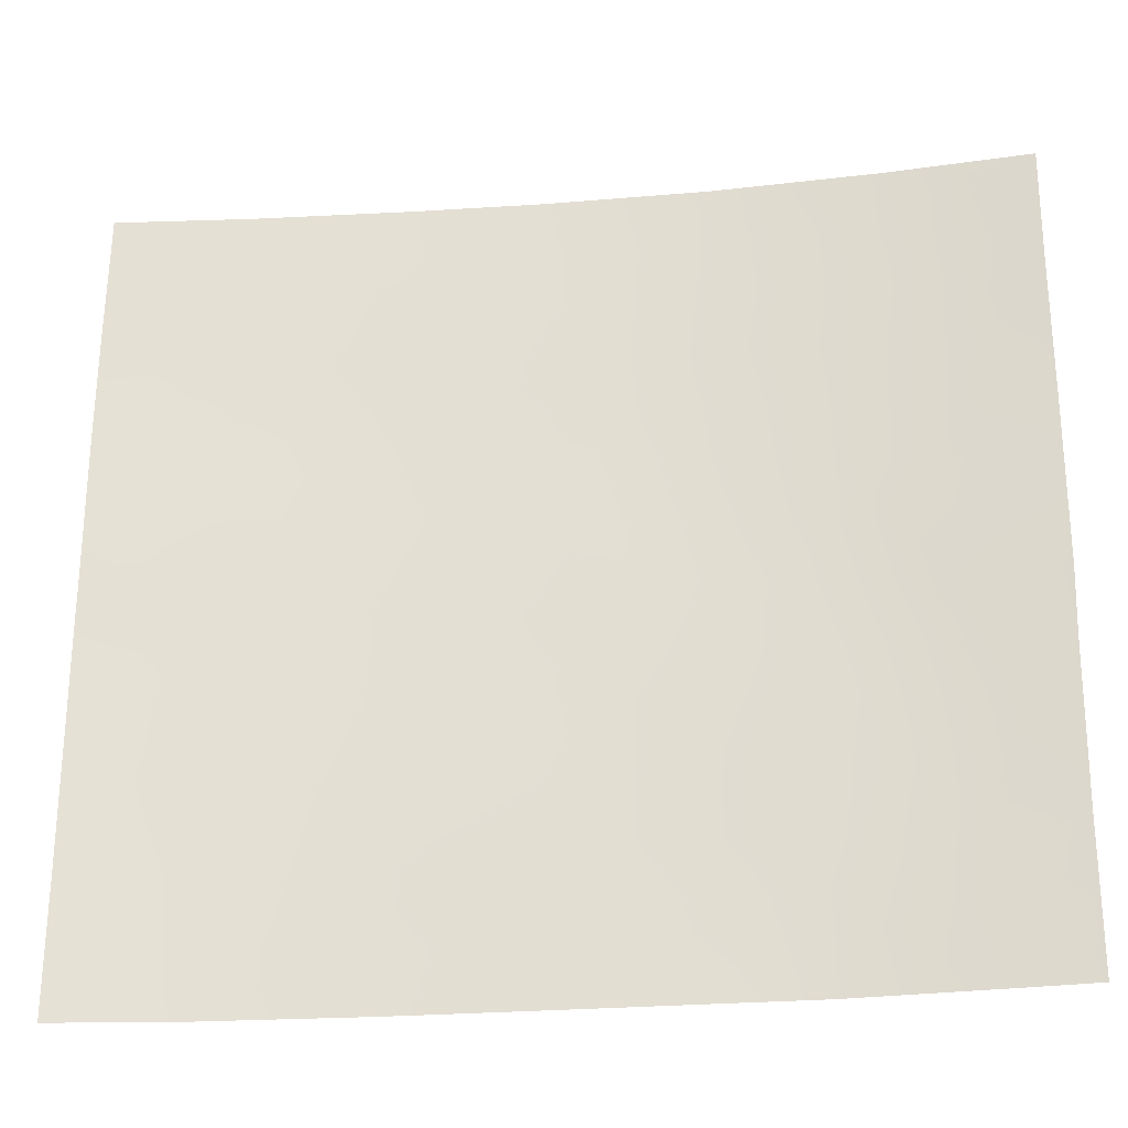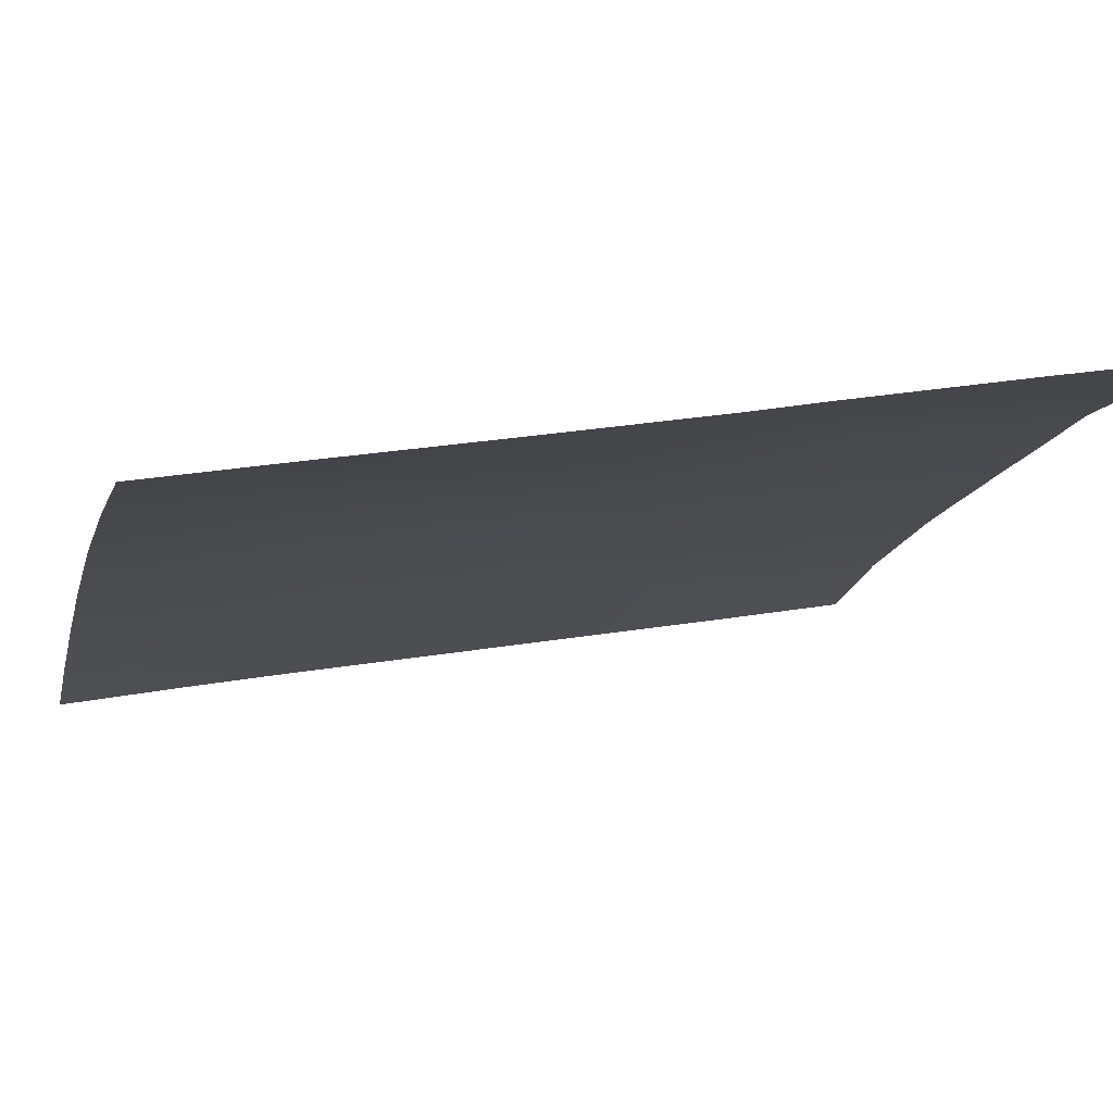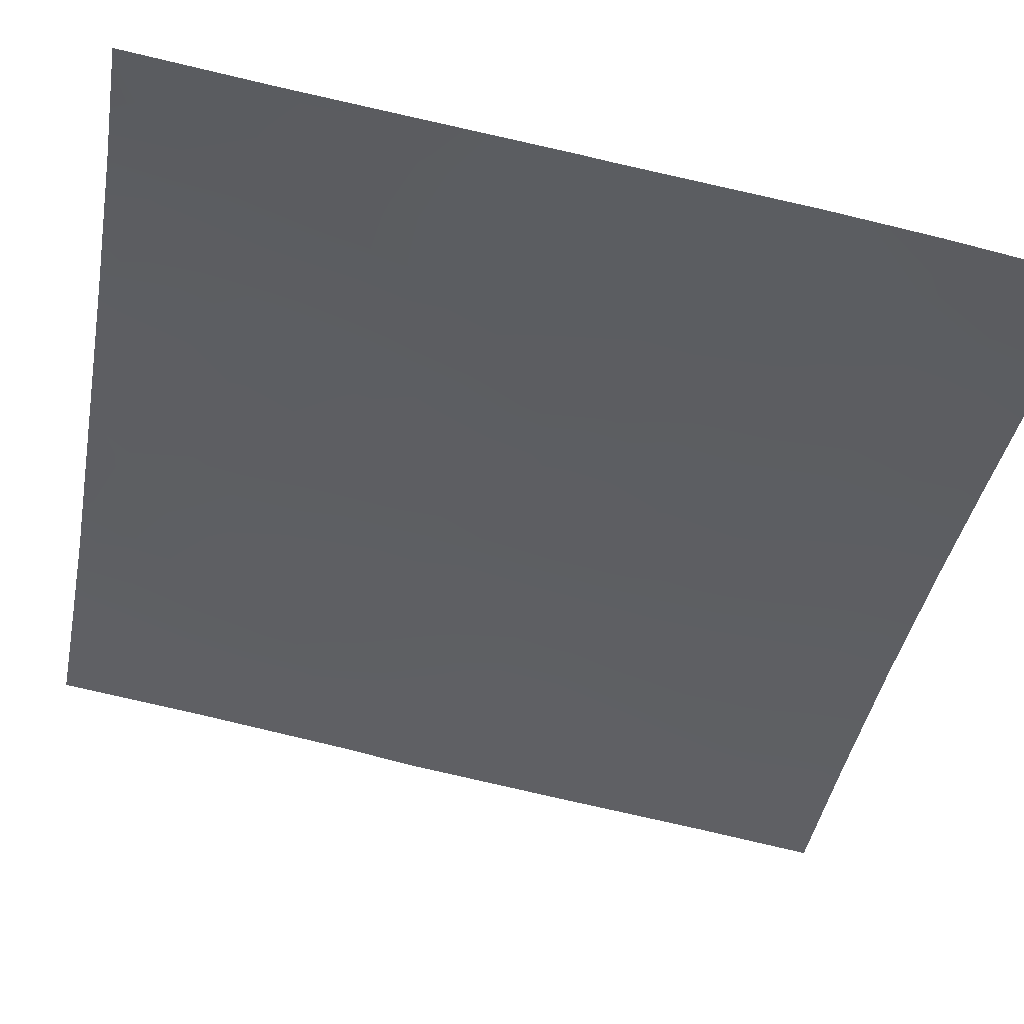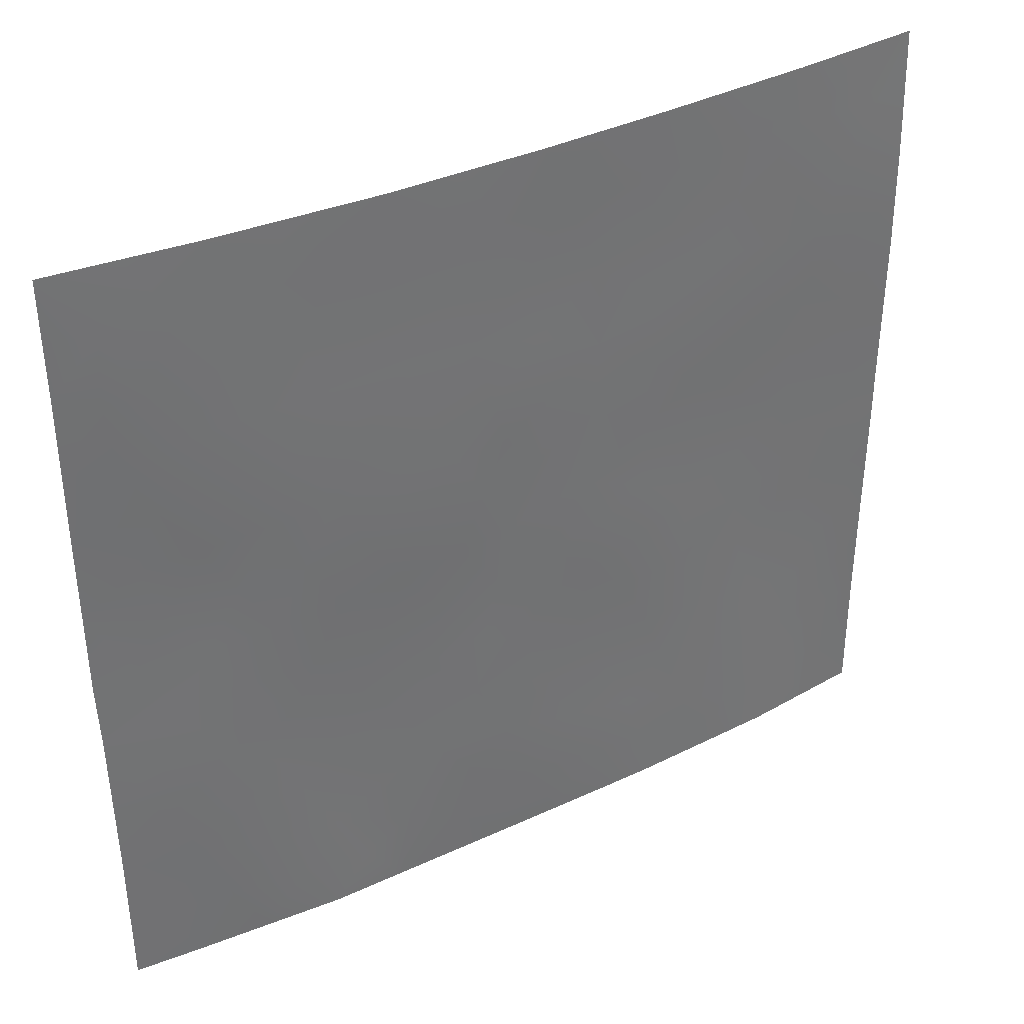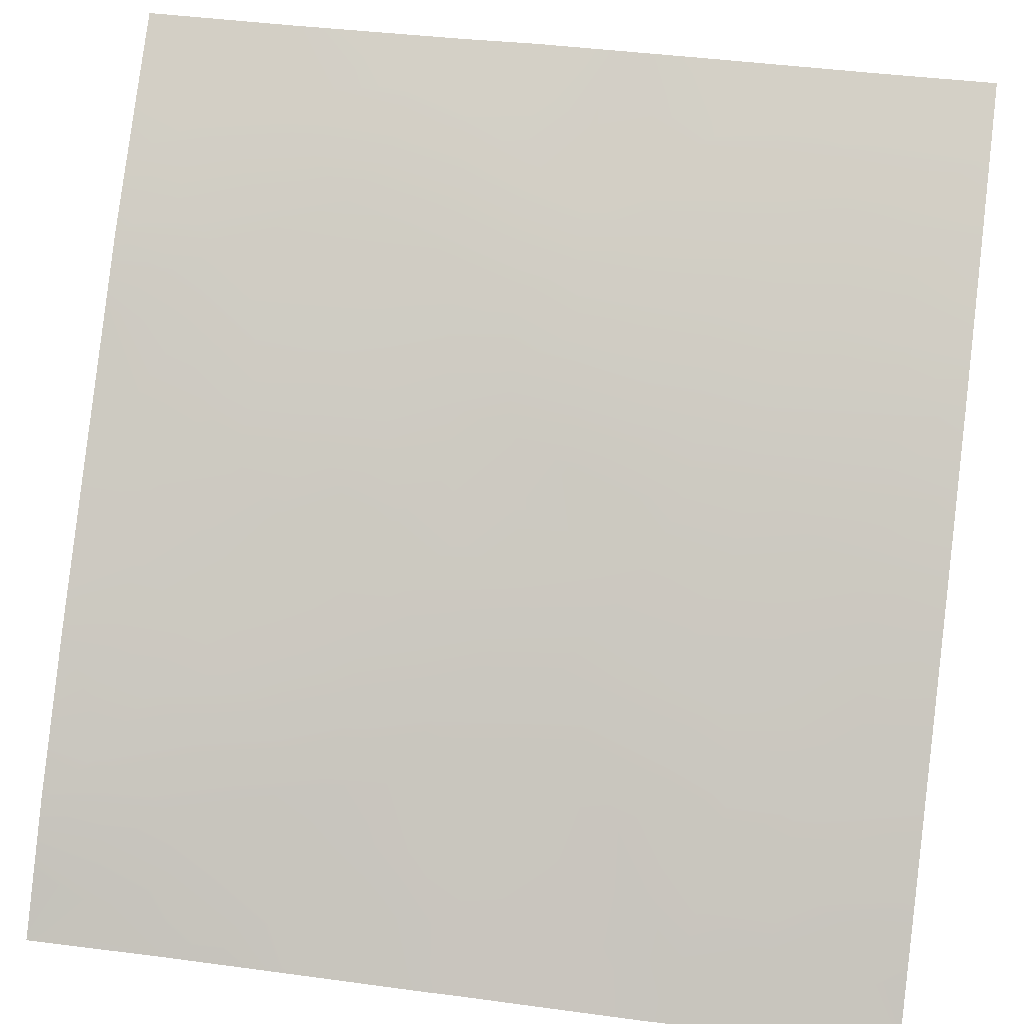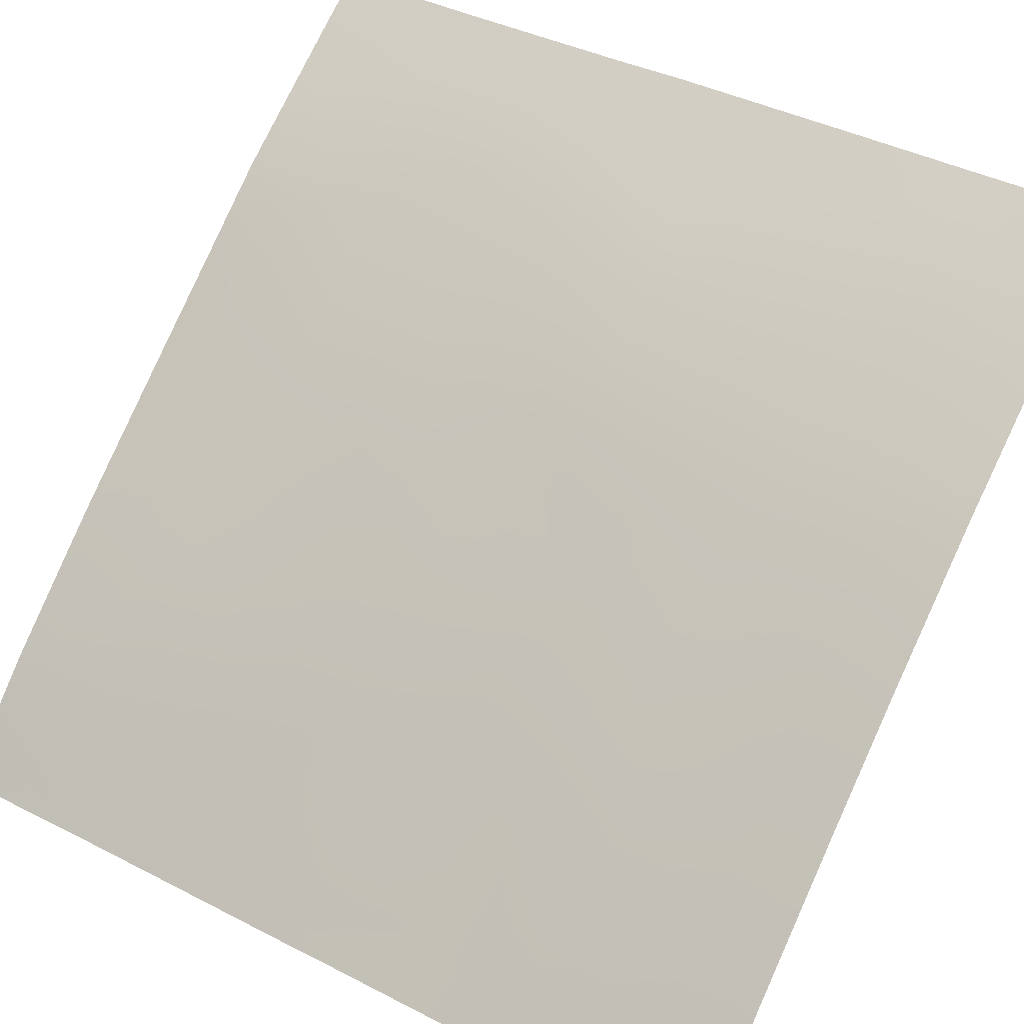
<metadata>
{"format":"obj","ext":"obj","renderer":"f3d","projection":"perspective","resolution":1024,"background":"white","views":[{"elev":-27.0,"azim":44.5,"up":"+Z"},{"elev":25.3,"azim":74.3,"up":"+Y"},{"elev":-76.9,"azim":-102.9,"up":"+Y"},{"elev":36.8,"azim":-173.8,"up":"+Z"},{"elev":47.2,"azim":-81.6,"up":"+Y"},{"elev":41.9,"azim":-58.5,"up":"+Y"}]}
</metadata>
<code>
v -27.46 36.47 -41.58
v -33.12 32.04 -50
v -25.49 37.82 -46.27
v -24.02 38.72 -45.45
v -25.86 37.56 -45.22
v -31.72 33.17 -45.86
v -25.96 37.52 -48.31
v -33.01 32.06 -38
v -34.55 30.72 -46.41
v -34.57 30.72 -41.43
v -34.56 30.72 -44
v -33.16 31.92 -42.72
v -31.33 33.52 -50
v -30.77 33.95 -50
v -31.25 33.57 -49.23
v -23.96 38.72 -42
v -25.81 37.58 -41.7
v -24.94 38.11 -43.53
v -24.06 38.72 -47.88
v -27.85 36.18 -48.86
v -31.77 33.1 -43.64
v -23.98 38.72 -44.46
v -34.56 30.72 -44.41
v -23.96 38.72 -39.74
v -26.65 37.03 -43.44
v -27.55 36.38 -45.13
v -29.05 35.29 -41.65
v -28.21 35.93 -43.31
v -32.22 32.73 -39.72
v -31.86 33.04 -41.55
v -29.11 35.21 -50
v -29.7 34.78 -38
v -27.8 36.21 -38
v -30.41 34.21 -40.1
v -31.24 33.54 -38
v -29.11 35.23 -44.86
v -30.65 34.02 -47.41
v -24.86 38.22 -50
v -30.27 34.32 -46.35
v -25.78 37.57 -38
v -26.81 36.95 -50
v -33.77 31.41 -39.86
v -23.94 38.72 -38
v -24.07 38.72 -50
v -34.55 30.72 -50
v -34.54 30.72 -48.05
v -34.51 30.72 -38
v -34.56 30.72 -39.95
v -29.68 34.79 -42.96
v -26.7 36.97 -39.8
v -33.17 31.92 -44.71
v -26.89 36.85 -46.81
v -28.49 35.7 -39.79
v -30.51 34.15 -44.55
v -33.34 31.77 -46.29
v -28.82 35.46 -46.82
v -33.82 31.38 -48.13
v -32.32 32.69 -47.95
v -33.39 31.74 -40.86
v -30.41 34.22 -42.47
v -32.83 32.23 -47.12
v -33.55 31.6 -47.22
v -33.09 32.02 -48.12
v -24.66 38.33 -46.15
v -24.98 38.11 -45.29
v -34.54 30.72 -47.23
v -34.17 31.06 -47.24
v -34.57 30.72 -42.72
v -33.86 31.32 -43.29
v -33.87 31.32 -42.13
v -25.37 37.86 -40.79
v -24.95 38.11 -41.82
v -24.58 38.34 -40.98
v -24.04 38.72 -46.67
v -24.8 38.25 -47.1
v -23.96 38.72 -40.87
v -32.22 32.78 -50
v -32.04 32.93 -49.5
v -31.81 33.12 -48.63
v -32.57 32.5 -49.29
v -32.99 32.08 -39.74
v -32.74 32.29 -40.68
v -29.23 35.14 -47.88
v -34.55 30.72 -45.41
v -34 31.19 -46.33
v -33.84 31.34 -45.3
v -33.12 31.96 -45.54
v -33.86 31.32 -44.27
v -28.75 35.49 -38
v -29.08 35.25 -38.91
v -28.15 35.95 -38.89
v -32.12 32.8 -38
v -32.58 32.42 -38.86
v -31.73 33.13 -38.89
v -26.26 37.29 -44.33
v -25.4 37.83 -44.37
v -25.83 37.55 -43.5
v -33.16 31.92 -43.73
v -27.58 36.35 -39.78
v -27.22 36.61 -38.89
v -31.81 33.08 -42.59
v -31.09 33.66 -43.06
v -31.14 33.63 -41.96
v -32.5 32.49 -42.16
v -32.47 32.51 -43.17
v -25.43 37.86 -49.11
v -24.57 38.4 -49
v -25.05 38.09 -48.13
v -31.18 33.6 -46.71
v -30.9 33.82 -45.9
v -26.79 36.89 -38
v -26.28 37.25 -38.9
v -27.7 36.28 -50
v -27.23 36.64 -49.29
v -26.87 36.87 -48.47
v -26.37 37.25 -49.19
v -25.39 37.83 -38.93
v -24.54 38.36 -39
v -24.86 38.15 -38
v -25.84 37.59 -50
v -24.06 38.72 -48.94
v -23.95 38.72 -38.87
v -29.77 34.71 -47.16
v -30.12 34.45 -48.12
v -29.49 34.93 -46.35
v -31.98 32.93 -40.6
v -31.19 33.58 -40.88
v -31.38 33.41 -39.85
v -30.43 34.2 -41.35
v -33.37 31.75 -41.62
v -25.64 37.72 -47.38
v -27.44 36.48 -43.38
v -27.04 36.76 -42.51
v -27.83 36.21 -42.46
v -29.76 34.74 -41.95
v -29.65 34.81 -40.91
v -26.64 37.03 -41.63
v -26.24 37.3 -42.58
v -33.44 31.74 -49.1
v -34.12 31.1 -49.05
v -33.83 31.38 -50
v -34.54 30.72 -49.02
v -24.52 38.38 -44.35
v -33.37 31.75 -38.88
v -33.76 31.39 -38
v -34.09 31.11 -38.93
v -34.54 30.72 -38.98
v -28.63 35.6 -44.11
v -28.94 35.37 -43.22
v -29.39 35.02 -43.94
v -28.27 35.87 -41.57
v -28.59 35.64 -42.44
v -31.08 33.68 -44.11
v -29.22 35.16 -42.44
v -29.94 34.58 -50
v -29.53 34.91 -48.99
v -30.44 34.21 -49.09
v -27.87 36.17 -44.22
v -27.07 36.73 -44.29
v -28.35 35.79 -45.03
v -23.97 38.72 -43.23
v -24.63 38.3 -42.7
v -25.41 37.82 -42.66
v -34.57 30.72 -40.69
v -28.93 35.37 -45.78
v -28.12 35.96 -45.95
v -32.03 32.92 -46.93
v -31.5 33.34 -47.67
v -25.83 37.55 -39.83
v -26.24 37.29 -40.73
v -27.08 36.72 -40.69
v -30.97 33.78 -48.34
v -30.47 34.16 -38
v -30.86 33.84 -38.98
v -29.99 34.54 -38.98
v -29.64 34.81 -45.54
v -29.85 34.66 -44.65
v -30.35 34.27 -45.33
v -27.45 36.46 -47.94
v -27.79 36.2 -46.84
v -32.59 32.42 -46.17
v -31.76 33.12 -44.71
v -31.05 33.71 -45.1
v -32.46 32.51 -44.19
v -32.47 32.52 -45.21
v -26.46 37.15 -47.57
v -27.23 36.6 -45.99
v -27.94 36.11 -40.67
v -28.8 35.48 -40.72
v -28.66 35.56 -49.43
v -28.55 35.64 -50
v -29.4 34.99 -39.89
v -26.14 37.36 -46.79
v -26.37 37.21 -46.02
v -26.7 36.97 -45.17
v -30.28 34.32 -43.67
v -32.55 32.45 -41.22
v -24.48 38.4 -40
v -34 31.21 -41.02
v -24.99 38.1 -40.02
v -28.7 35.54 -48.37
v -28.24 35.88 -47.71
f 61 62 63
f 64 65 3
f 9 66 67
f 68 69 70
f 13 14 15
f 71 72 73
f 74 64 75
f 16 76 73
f 2 77 80
f 78 79 80
f 81 59 82
f 84 85 86
f 86 87 51
f 89 90 91
f 92 93 94
f 95 96 97
f 88 98 69
f 91 99 100
f 101 102 103
f 104 105 101
f 106 107 108
f 109 39 110
f 111 100 112
f 115 114 116
f 117 118 119
f 116 120 106
f 19 107 121
f 43 118 122
f 123 124 83
f 123 125 39
f 126 127 128
f 103 129 127
f 75 131 108
f 132 133 134
f 135 136 129
f 137 133 138
f 139 140 141
f 45 140 142
f 96 65 143
f 18 96 143
f 144 81 93
f 145 146 144
f 47 147 146
f 148 149 150
f 134 151 152
f 153 196 102
f 154 135 49
f 158 159 132
f 158 148 160
f 161 162 18
f 72 163 162
f 164 10 199
f 165 166 160
f 167 168 109
f 71 169 170
f 137 170 171
f 168 79 172
f 157 124 172
f 173 174 175
f 176 177 178
f 202 179 180
f 67 62 85
f 163 138 97
f 167 181 61
f 94 128 174
f 176 125 165
f 153 182 183
f 184 185 182
f 179 115 186
f 180 187 166
f 188 189 151
f 87 181 185
f 90 175 192
f 184 105 98
f 171 99 188
f 112 169 117
f 131 193 186
f 187 194 195
f 152 154 149
f 192 136 189
f 196 177 150
f 183 110 178
f 139 80 63
f 194 193 3
f 82 197 126
f 159 195 95
f 197 130 104
f 58 61 63
f 61 55 62
f 63 62 57
f 64 4 65
f 3 65 5
f 66 46 67
f 57 67 46
f 10 68 70
f 68 11 69
f 70 69 12
f 71 17 72
f 73 72 16
f 19 74 75
f 74 4 64
f 75 64 3
f 76 24 198
f 77 13 78
f 15 78 13
f 78 15 79
f 29 81 82
f 81 42 59
f 83 156 201
f 202 201 20
f 23 84 86
f 84 9 85
f 86 85 55
f 23 86 88
f 86 55 87
f 88 86 51
f 33 89 91
f 89 32 90
f 91 90 53
f 35 92 94
f 92 8 93
f 94 93 29
f 25 95 97
f 95 5 96
f 97 96 18
f 11 88 69
f 88 51 98
f 69 98 12
f 33 91 100
f 91 53 99
f 100 99 50
f 30 101 103
f 101 21 102
f 103 102 60
f 30 104 101
f 104 12 105
f 101 105 21
f 7 106 108
f 106 38 107
f 108 107 19
f 6 109 110
f 109 37 39
f 40 111 112
f 111 33 100
f 112 100 50
f 114 113 41
f 7 115 116
f 115 20 114
f 116 114 41
f 40 117 119
f 117 200 118
f 119 118 43
f 7 116 106
f 116 41 120
f 106 120 38
f 107 44 121
f 44 107 38
f 118 198 24
f 24 122 118
f 56 123 83
f 123 37 124
f 83 124 156
f 37 123 39
f 123 56 125
f 29 126 128
f 126 30 127
f 128 127 34
f 30 103 127
f 103 60 129
f 127 129 34
f 10 70 199
f 70 12 130
f 19 75 108
f 75 3 131
f 108 131 7
f 28 132 134
f 132 25 133
f 134 133 1
f 60 135 129
f 135 27 136
f 129 136 34
f 17 137 138
f 137 1 133
f 138 133 25
f 2 139 141
f 139 57 140
f 141 140 45
f 57 46 140
f 142 140 46
f 96 5 65
f 143 65 4
f 22 143 4
f 8 144 93
f 144 42 81
f 93 81 29
f 8 145 144
f 145 47 146
f 144 146 42
f 147 48 146
f 42 146 48
f 36 148 150
f 148 28 149
f 150 149 49
f 28 134 152
f 134 1 151
f 152 151 27
f 21 153 102
f 153 54 196
f 102 196 60
f 154 27 135
f 49 135 60
f 14 155 157
f 155 31 156
f 14 157 15
f 28 158 132
f 158 26 159
f 132 159 25
f 26 158 160
f 158 28 148
f 160 148 36
f 161 16 162
f 16 72 162
f 72 17 163
f 162 163 18
f 42 164 199
f 36 165 160
f 165 56 166
f 160 166 26
f 6 167 109
f 167 58 168
f 109 168 37
f 17 71 170
f 71 73 200
f 170 169 50
f 1 137 171
f 137 17 170
f 171 170 50
f 37 168 172
f 168 58 79
f 172 79 15
f 15 157 172
f 172 124 37
f 32 173 175
f 173 35 174
f 175 174 34
f 39 176 178
f 176 36 177
f 178 177 54
f 56 202 180
f 180 179 52
f 9 67 85
f 67 57 62
f 85 62 55
f 18 163 97
f 163 17 138
f 97 138 25
f 58 167 61
f 167 6 181
f 61 181 55
f 35 94 174
f 94 29 128
f 174 128 34
f 36 176 165
f 176 39 125
f 165 125 56
f 54 153 183
f 153 21 182
f 183 182 6
f 21 184 182
f 184 51 185
f 182 185 6
f 52 179 186
f 186 115 7
f 56 180 166
f 180 52 187
f 166 187 26
f 1 188 151
f 188 53 189
f 151 189 27
f 31 191 190
f 190 20 201
f 51 87 185
f 87 55 181
f 185 181 6
f 53 90 192
f 90 32 175
f 192 175 34
f 23 88 11
f 51 184 98
f 184 21 105
f 98 105 12
f 1 171 188
f 171 50 99
f 188 99 53
f 40 112 117
f 112 50 169
f 7 131 186
f 131 3 193
f 186 193 52
f 26 187 195
f 187 52 194
f 195 194 5
f 28 152 149
f 152 27 154
f 149 154 49
f 53 192 189
f 192 34 136
f 189 136 27
f 49 196 150
f 196 54 177
f 150 177 36
f 54 183 178
f 183 6 110
f 178 110 39
f 57 139 63
f 139 2 80
f 5 194 3
f 194 52 193
f 29 82 126
f 126 197 30
f 199 59 42
f 25 159 95
f 159 26 195
f 95 195 5
f 30 197 104
f 104 130 12
f 49 60 196
f 76 198 73
f 71 200 169
f 117 169 200
f 157 155 156
f 143 22 161
f 143 161 18
f 157 156 124
f 198 118 200
f 48 164 42
f 20 113 114
f 156 31 190
f 70 130 199
f 198 200 73
f 190 191 113
f 190 113 20
f 80 77 78
f 56 83 202
f 201 202 83
f 179 202 20
f 197 59 130
f 197 82 59
f 156 190 201
f 130 59 199
f 179 20 115
f 80 79 58
f 63 80 58

</code>
